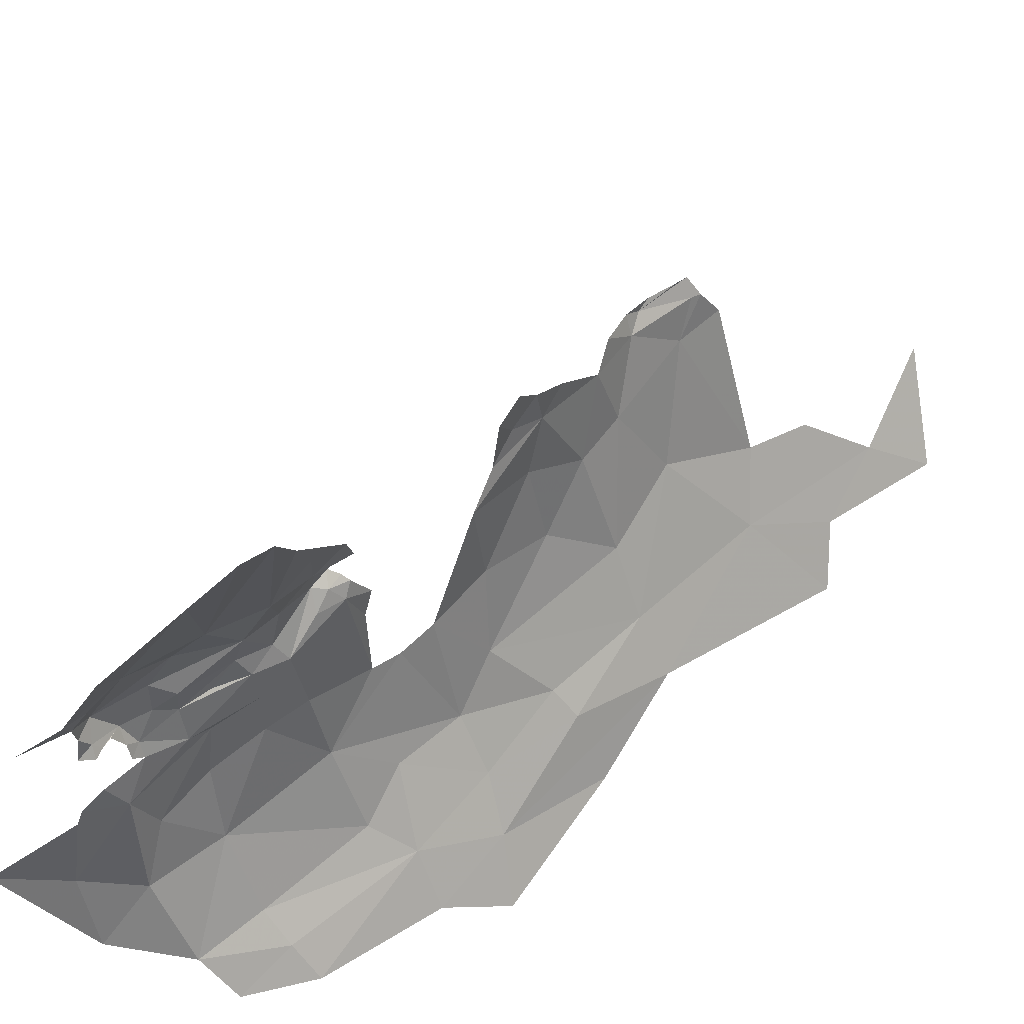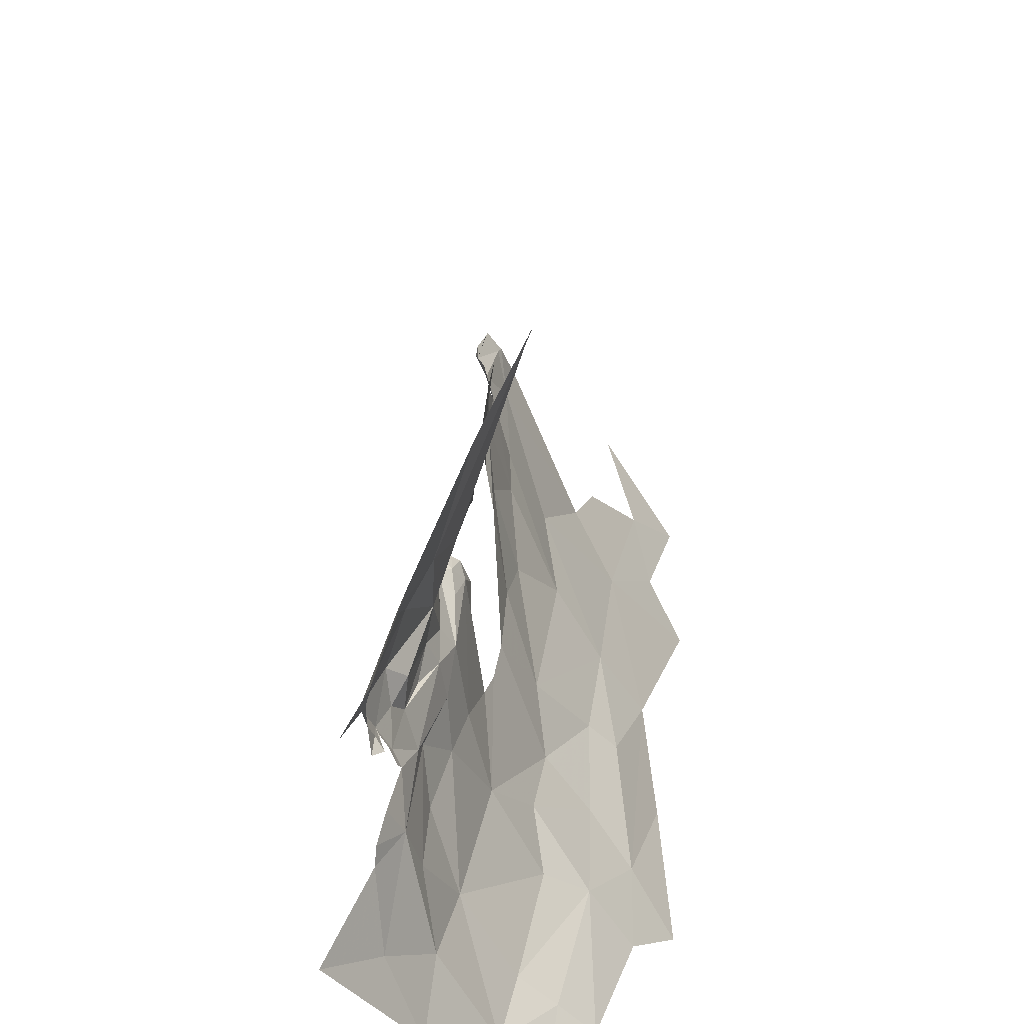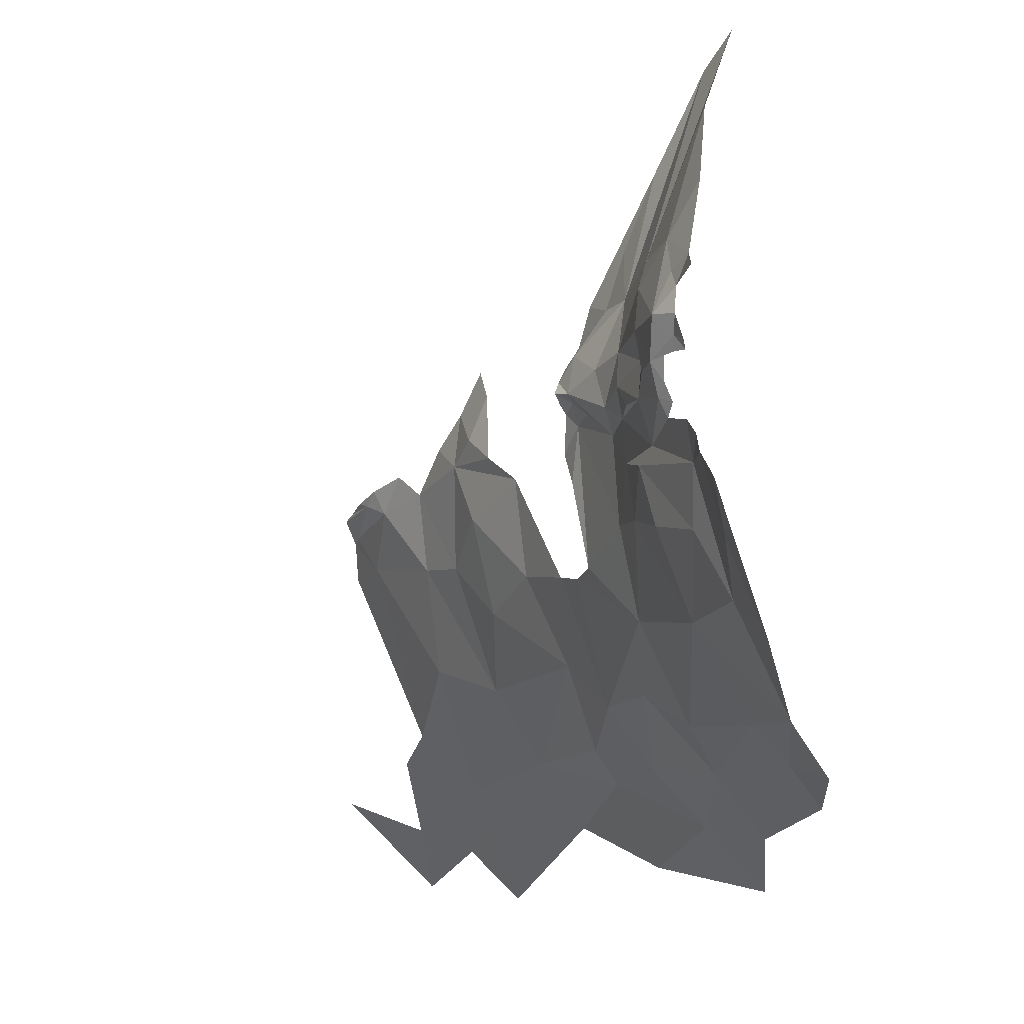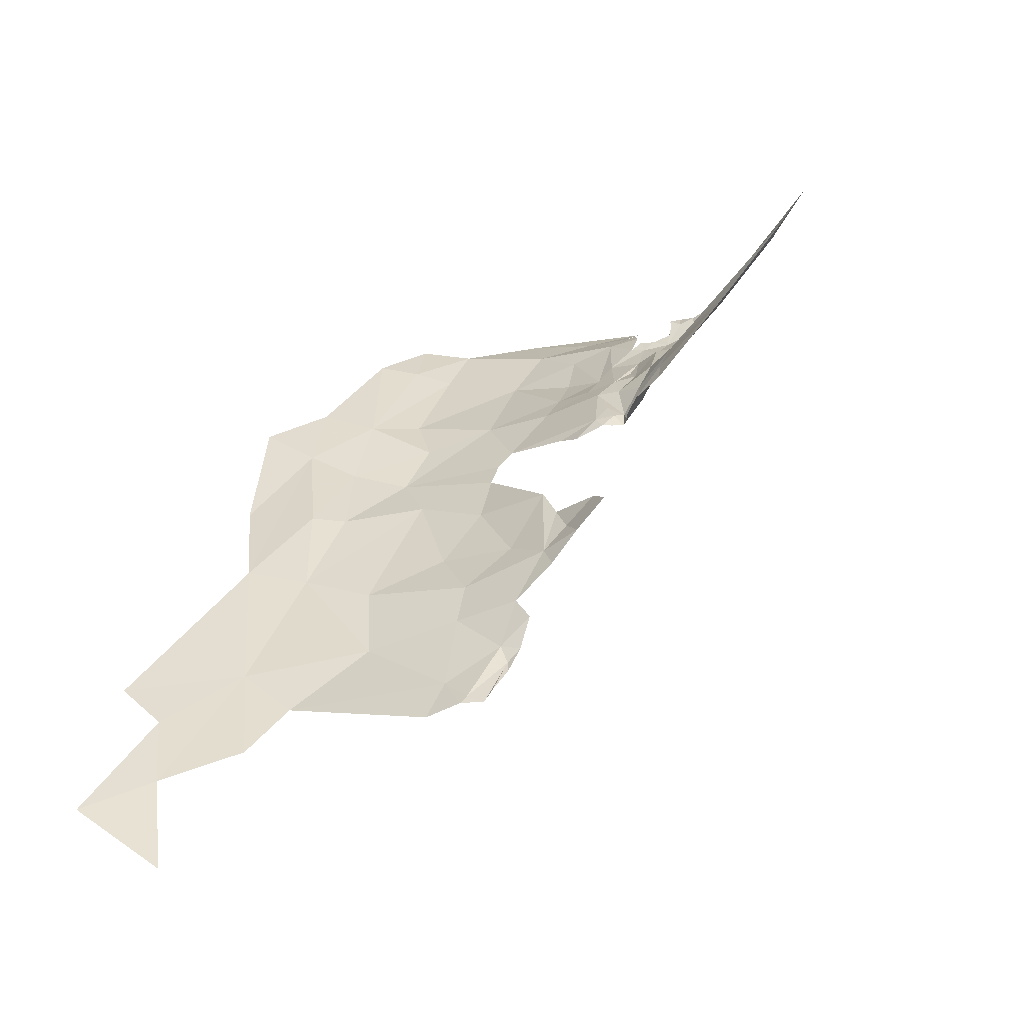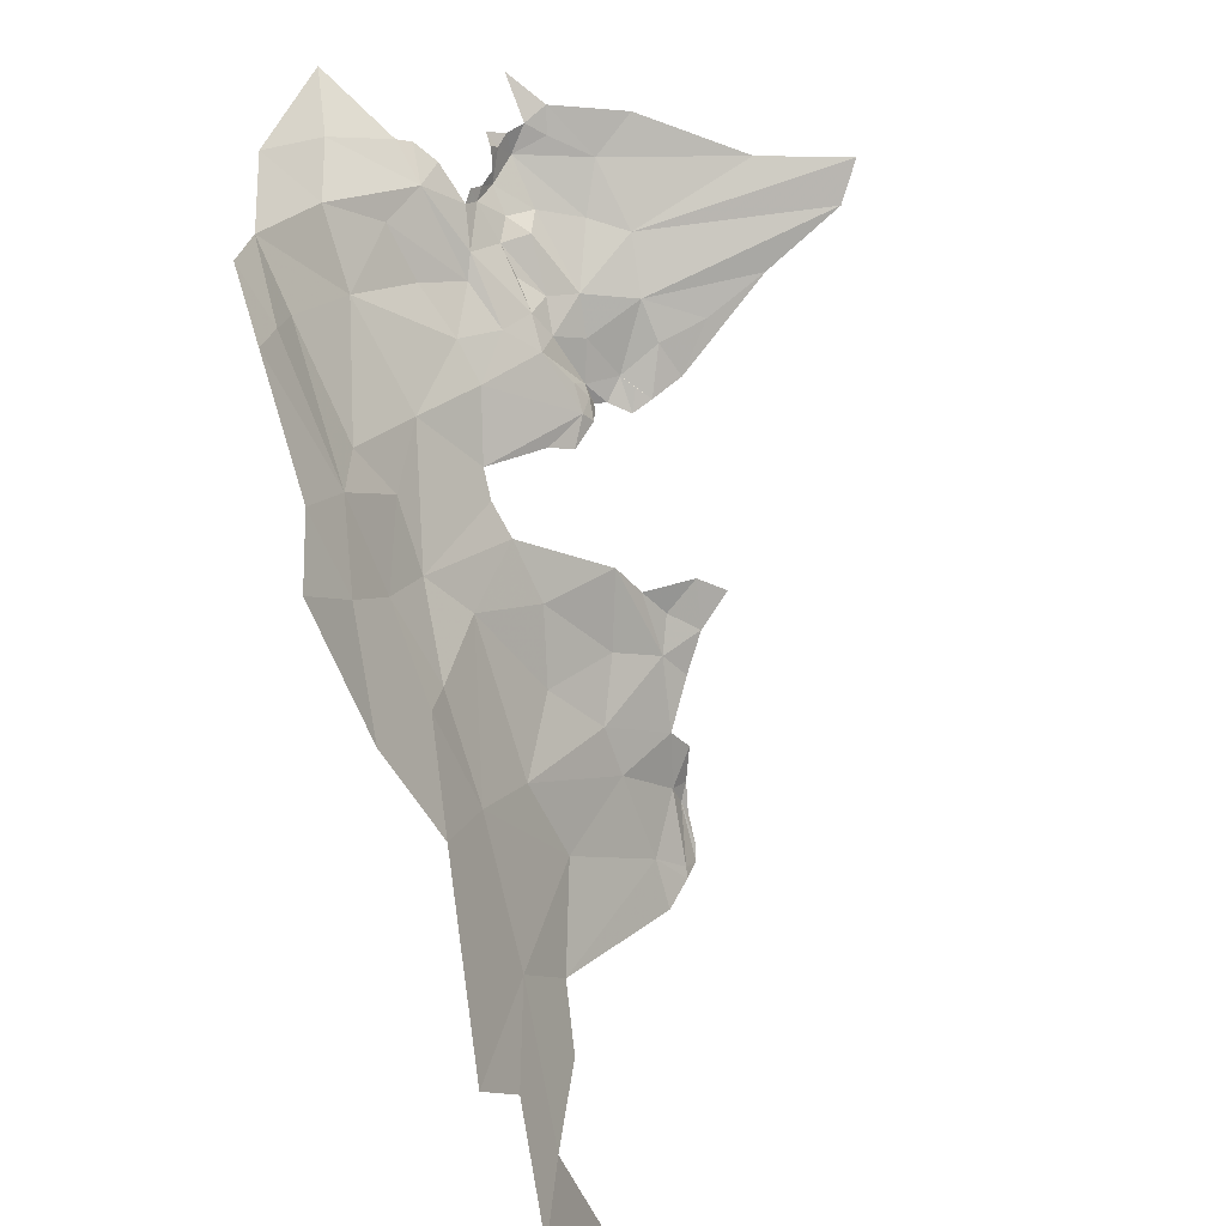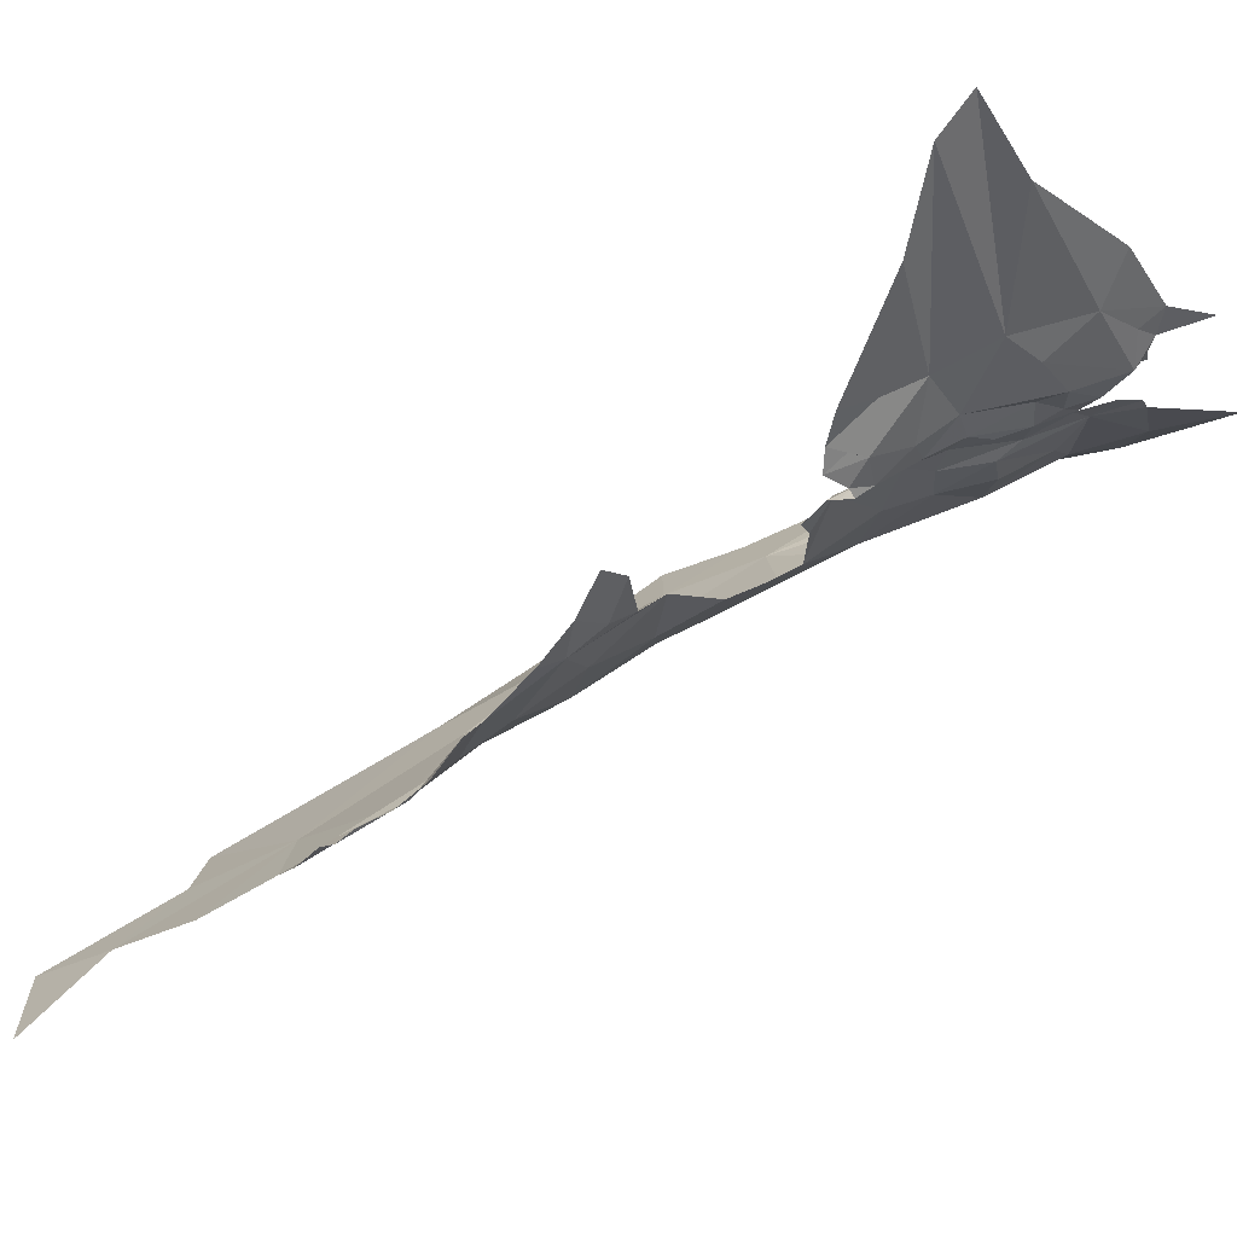
<metadata>
{"format":"obj","ext":"obj","renderer":"f3d","projection":"perspective","resolution":1024,"background":"white","views":[{"elev":57.4,"azim":-162.0,"up":"+Z"},{"elev":29.4,"azim":158.2,"up":"+Z"},{"elev":-12.6,"azim":128.1,"up":"+Z"},{"elev":-29.8,"azim":-45.6,"up":"+Y"},{"elev":38.3,"azim":-123.7,"up":"+Y"},{"elev":62.3,"azim":27.8,"up":"+Z"}]}
</metadata>
<code>
v 1.408 4.349 -0.7977
v 0.9646 3.373 -1.172
v 1.401 4.41 -0.669
v 1.471 4.395 -0.9036
v 1.183 3.797 -1.045
v 1.117 3.607 -1.024
v 0.7728 3.341 -1.516
v 0.9979 3.395 -1.108
v 1.028 3.395 -1.067
v 1.237 3.921 -1.057
v 0.6785 3.435 -1.692
v 1.22 3.862 -1.011
v 1.364 4.238 -1.319
v 1.201 3.873 -0.8816
v 1.228 3.91 -0.9377
v 1.227 3.999 -1.283
v 1.4 4.245 -1.081
v 1.436 4.292 -1.076
v 1.051 4.375 -1.847
v 0.9548 4.088 -1.783
v 1.456 4.758 -1.726
v 1.602 4.516 -0.9389
v 1.422 4.321 -0.8967
v 1.042 3.424 -1.058
v 1.381 4.234 -0.9378
v 1.411 4.251 -0.9561
v 1.327 4.188 -1.326
v 1.196 4.068 -1.447
v 1.44 4.267 -0.9716
v 1.286 4.121 -1.309
v 1.081 3.648 -1.205
v 1.497 4.414 -1.19
v 1.439 4.357 -1.274
v 1.402 4.369 -1.43
v 0.8574 3.452 -1.479
v 1.569 4.521 -1.32
v 0.9902 3.605 -1.384
v 1.512 4.418 -1.118
v 1.393 4.646 -1.688
v 1.079 4.041 -1.581
v 1.221 4.173 -1.532
v 1.098 4.288 -1.736
v 1.026 4.05 -1.637
v 1.151 4.218 -1.638
v 0.6504 3.531 -1.79
v 1.391 4.505 -0.5051
v 0.8933 3.876 -1.693
v 1.415 4.58 -0.4551
v 0.8208 3.557 -1.591
v 1.089 3.502 -1.062
v 1.496 4.43 -1.287
v 1.08 3.475 -1.051
v 1.105 3.534 -1.04
v 1.49 4.367 -1.086
v 1.483 4.342 -1.017
v 1.455 4.62 -1.63
v 1.231 4.402 -1.668
v 1.331 4.666 -1.753
v 1.167 4.452 -1.773
v 1.52 4.417 -1.008
v 1.383 4.259 -0.87
v 0.9676 3.837 -1.577
v 1.015 3.466 -1.171
v 1.012 3.413 -1.102
v 1.427 4.254 -1.048
v 1.44 4.226 -1.029
v 1.462 4.363 -1.128
v 1.455 4.264 -1.039
v 1.089 3.547 -1.082
v 1.12 3.66 -1.067
v 1.371 4.194 -1.117
v 1.119 3.749 -1.22
v 1.378 4.216 -1.171
v 0.5258 3.205 -1.739
v 1.429 4.226 -1.008
v 1.391 4.21 -0.9757
v 1.399 4.219 -1.057
v 0.6125 3.054 -1.563
v 1.415 4.22 -1.044
v 0.6444 3.272 -1.636
v 1.163 3.744 -1.001
v 1.189 3.816 -0.9513
v 1.298 4.303 -1.534
v 1.657 4.618 -1.153
v 1.668 4.61 -1.122
v 1.622 4.628 -1.349
v 1.323 4.412 -1.599
v 1.568 4.49 -1.218
v 1.735 4.763 -1.399
v 1.862 4.829 -1.339
v 1.732 4.717 -1.261
v 1.643 4.599 -1.173
v 1.592 4.532 -1.196
v 1.192 3.849 -1.154
v 1.655 4.589 -1.141
v 1.536 4.566 -1.475
v 1.25 3.992 -1.108
v 1.036 3.78 -1.442
v 1.514 4.589 -0.6228
v 1.546 4.492 -0.8754
v 1.724 4.698 -0.9459
v 1.701 4.649 -0.9596
v 1.725 4.674 -0.994
v 1.705 4.654 -1.064
v 1.692 4.644 -1.085
v 1.694 4.668 -1.087
v 1.151 3.865 -1.324
v 1.794 4.749 -0.9915
v 1.641 4.549 -1.09
v 1.72 4.668 -1.035
v 1.608 4.518 -1.123
v 1.72 4.683 -1.079
v 1.688 4.803 -1.551
v 1.628 4.703 -1.469
v 1.536 4.743 -1.645
v 1.659 4.656 -1.255
v 1.684 4.595 -1.09
v 1.717 4.623 -1.028
v 1.566 4.465 -1.115
v 1.645 4.539 -1.023
v 1.602 4.521 -1.059
v 1.536 4.424 -1.071
v 1.725 4.706 -1.23
v 1.687 4.623 -1.086
v 1.649 4.605 -0.8872
v 1.694 4.669 -1.196
v 1.654 4.673 -0.8031
f 1 4 3
f 4 60 100
f 7 80 49
f 63 8 2
f 33 17 13
f 63 2 35
f 17 18 65
f 17 67 18
f 60 22 100
f 59 42 19
f 25 26 29
f 9 50 24
f 44 57 83
f 44 83 41
f 33 34 51
f 36 51 96
f 11 45 49
f 69 70 6
f 60 54 122
f 46 100 48
f 69 6 53
f 13 27 34
f 34 96 51
f 68 54 55
f 72 98 107
f 54 38 122
f 72 107 94
f 107 16 94
f 72 94 5
f 80 11 49
f 7 49 35
f 40 62 43
f 40 43 44
f 67 17 33
f 61 1 3
f 23 4 1
f 64 9 8
f 64 8 63
f 50 9 64
f 50 64 69
f 5 10 12
f 5 12 82
f 59 57 42
f 87 96 34
f 54 68 67
f 23 1 61
f 81 70 5
f 23 25 29
f 23 61 25
f 83 87 34
f 122 38 119
f 83 34 41
f 5 97 10
f 18 68 65
f 12 10 15
f 40 28 62
f 43 62 47
f 73 13 17
f 56 57 39
f 60 4 55
f 29 68 55
f 66 65 68
f 56 39 115
f 30 41 27
f 37 98 31
f 100 46 4
f 37 31 63
f 21 39 58
f 11 80 74
f 67 33 32
f 82 12 15
f 82 15 14
f 57 44 42
f 62 28 98
f 29 75 68
f 29 76 75
f 75 66 68
f 46 3 4
f 71 73 17
f 62 98 37
f 69 31 70
f 28 30 16
f 28 16 107
f 42 47 20
f 42 20 19
f 87 56 96
f 18 67 68
f 115 96 56
f 55 54 60
f 17 77 71
f 17 65 77
f 115 39 21
f 24 50 52
f 29 4 23
f 29 55 4
f 5 94 97
f 41 34 27
f 41 30 28
f 41 28 40
f 47 42 43
f 31 98 72
f 31 72 70
f 34 33 13
f 16 30 97
f 49 37 35
f 31 69 63
f 76 26 25
f 76 29 26
f 37 63 35
f 58 39 57
f 44 41 40
f 44 43 42
f 53 50 69
f 49 45 47
f 67 38 54
f 67 32 38
f 49 47 62
f 53 52 50
f 56 87 57
f 59 58 57
f 49 62 37
f 69 64 63
f 65 79 77
f 65 66 79
f 72 5 70
f 32 33 51
f 80 78 74
f 82 81 5
f 87 83 57
f 95 84 85
f 86 116 88
f 89 90 91
f 92 93 116
f 117 95 85
f 16 97 94
f 118 22 120
f 125 99 100
f 101 102 103
f 99 48 100
f 104 105 106
f 95 117 109
f 93 38 32
f 95 109 111
f 95 111 93
f 28 107 98
f 106 112 104
f 119 38 111
f 36 86 88
f 104 117 105
f 102 101 125
f 117 118 120
f 117 120 109
f 124 117 85
f 86 96 114
f 125 101 127
f 32 51 88
f 86 36 96
f 126 92 116
f 114 96 115
f 123 116 91
f 126 116 123
f 102 125 118
f 89 114 113
f 89 113 90
f 124 105 117
f 116 86 114
f 122 111 121
f 122 119 111
f 116 114 89
f 121 109 120
f 104 118 117
f 127 99 125
f 116 89 91
f 114 115 113
f 121 111 109
f 22 118 125
f 93 88 116
f 88 51 36
f 103 102 118
f 103 118 110
f 104 110 118
f 104 112 110
f 60 121 120
f 60 122 121
f 32 88 93
f 100 22 125
f 95 93 92
f 38 93 111
f 60 120 22
f 108 101 103
f 92 84 95

</code>
